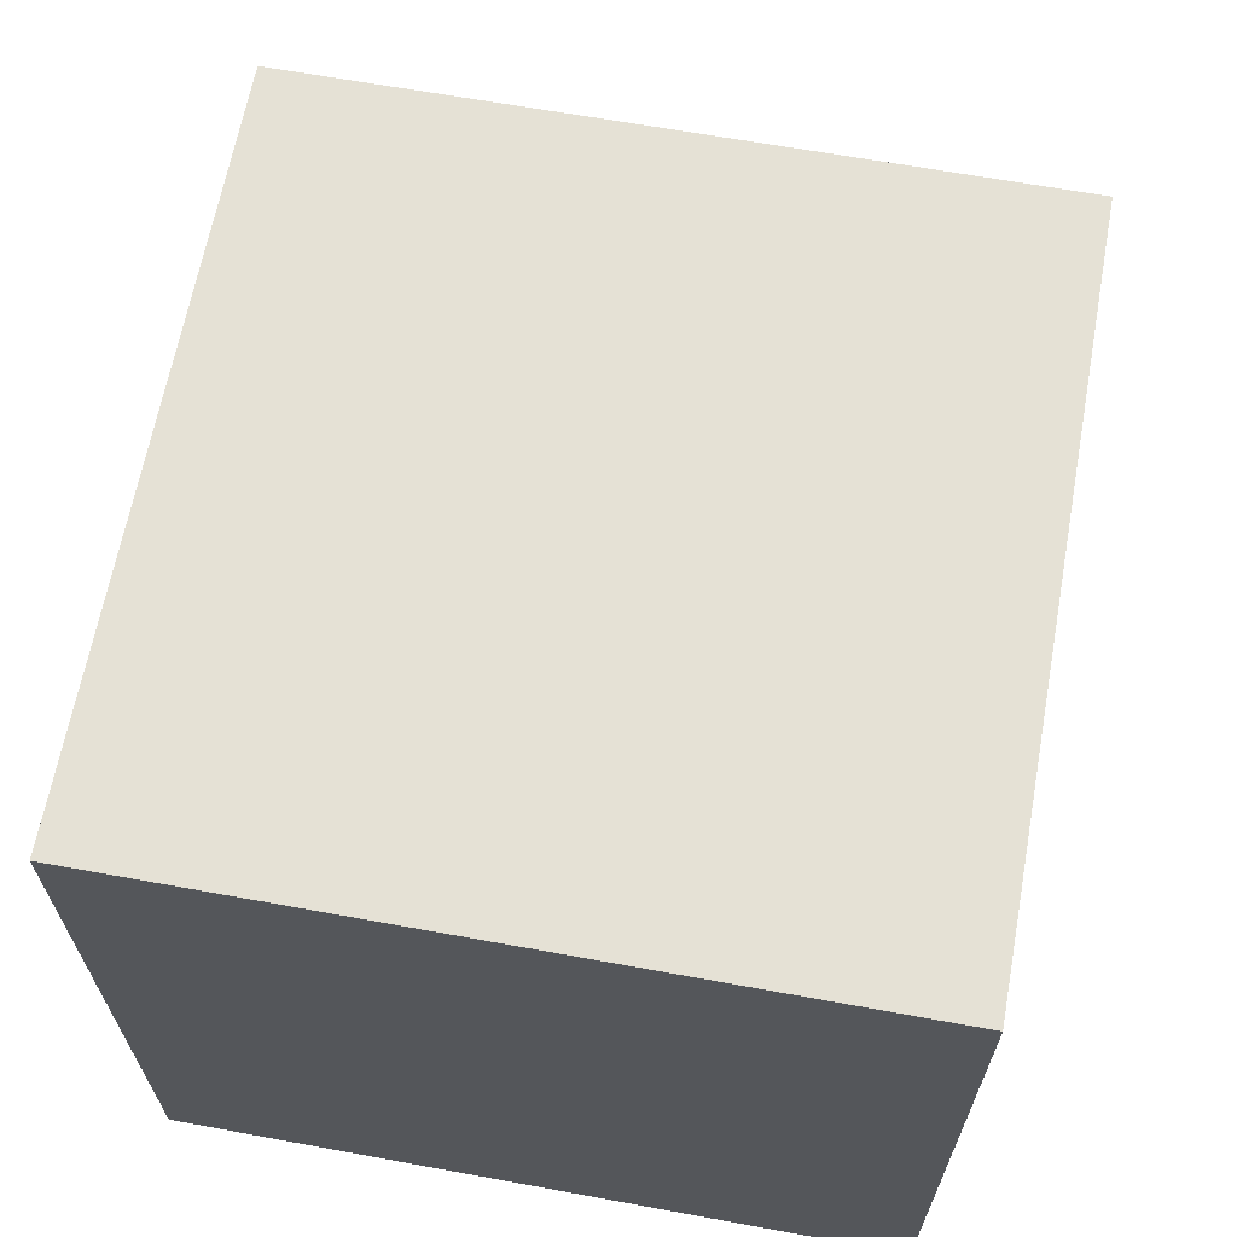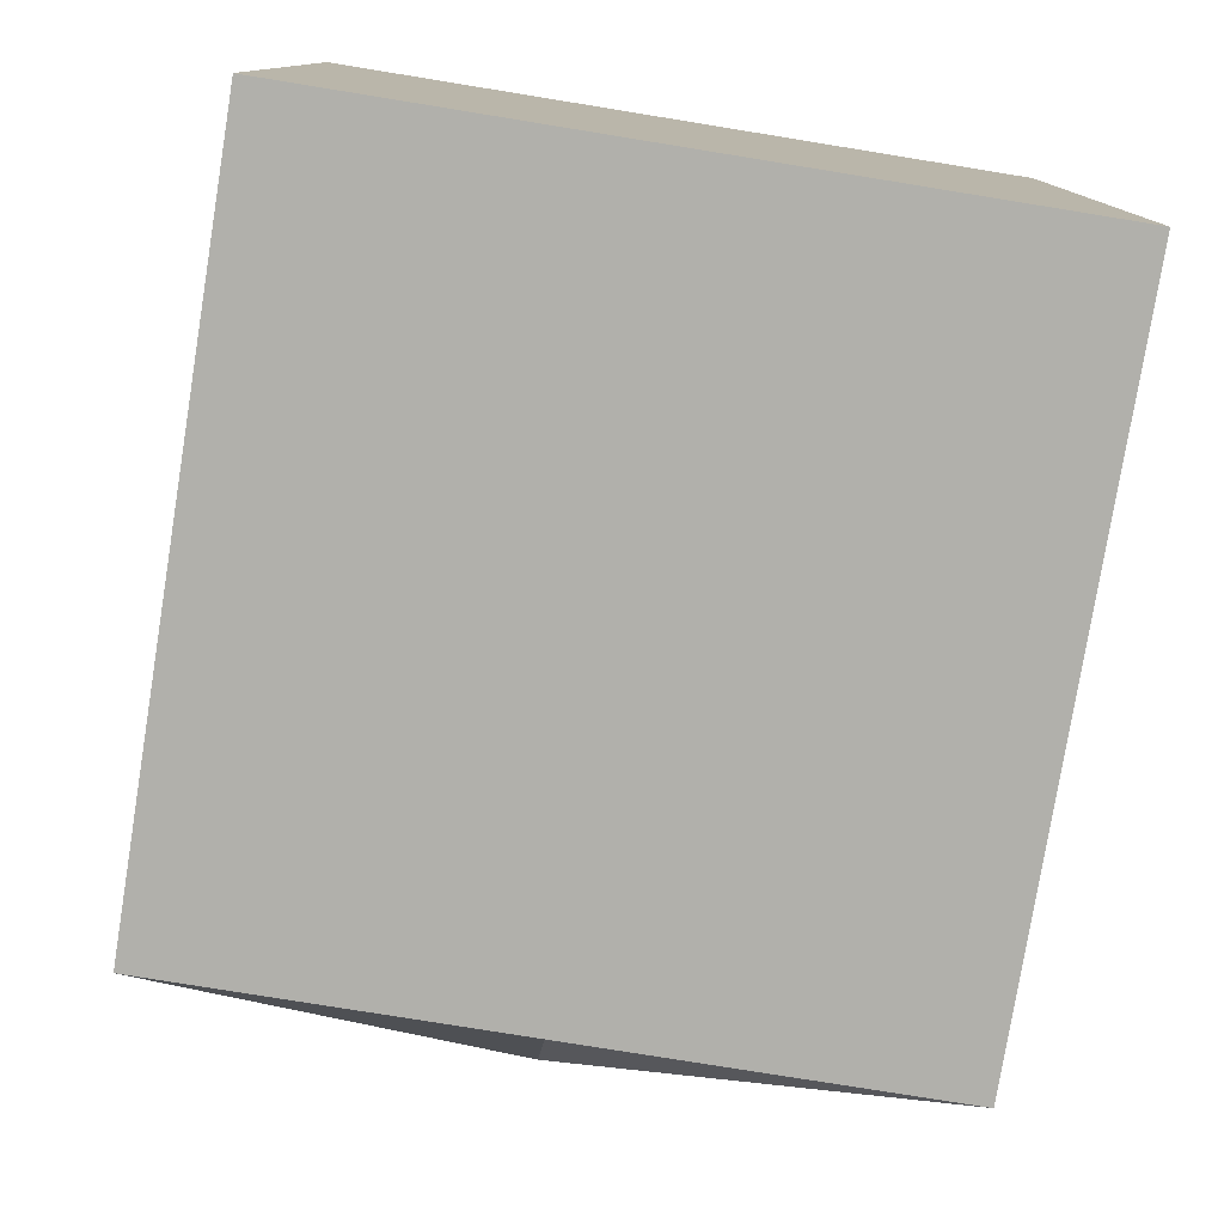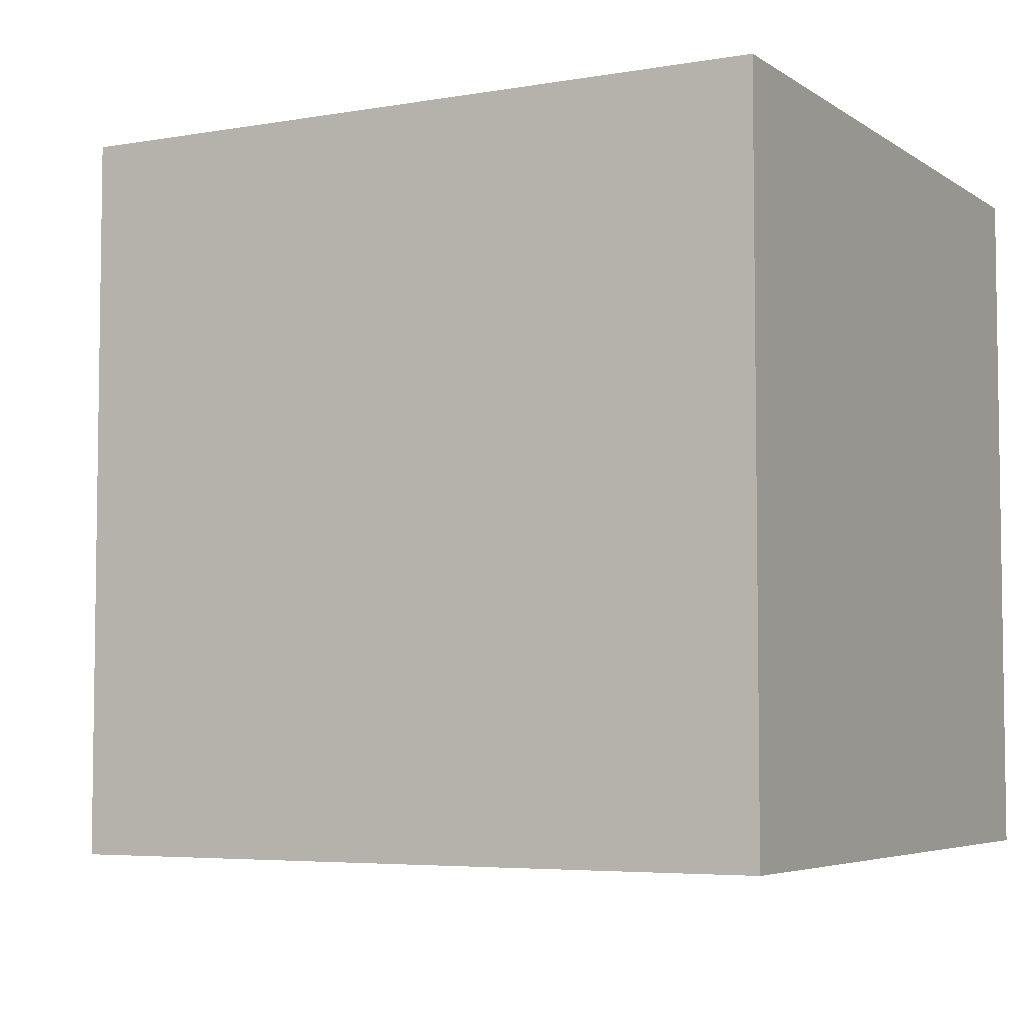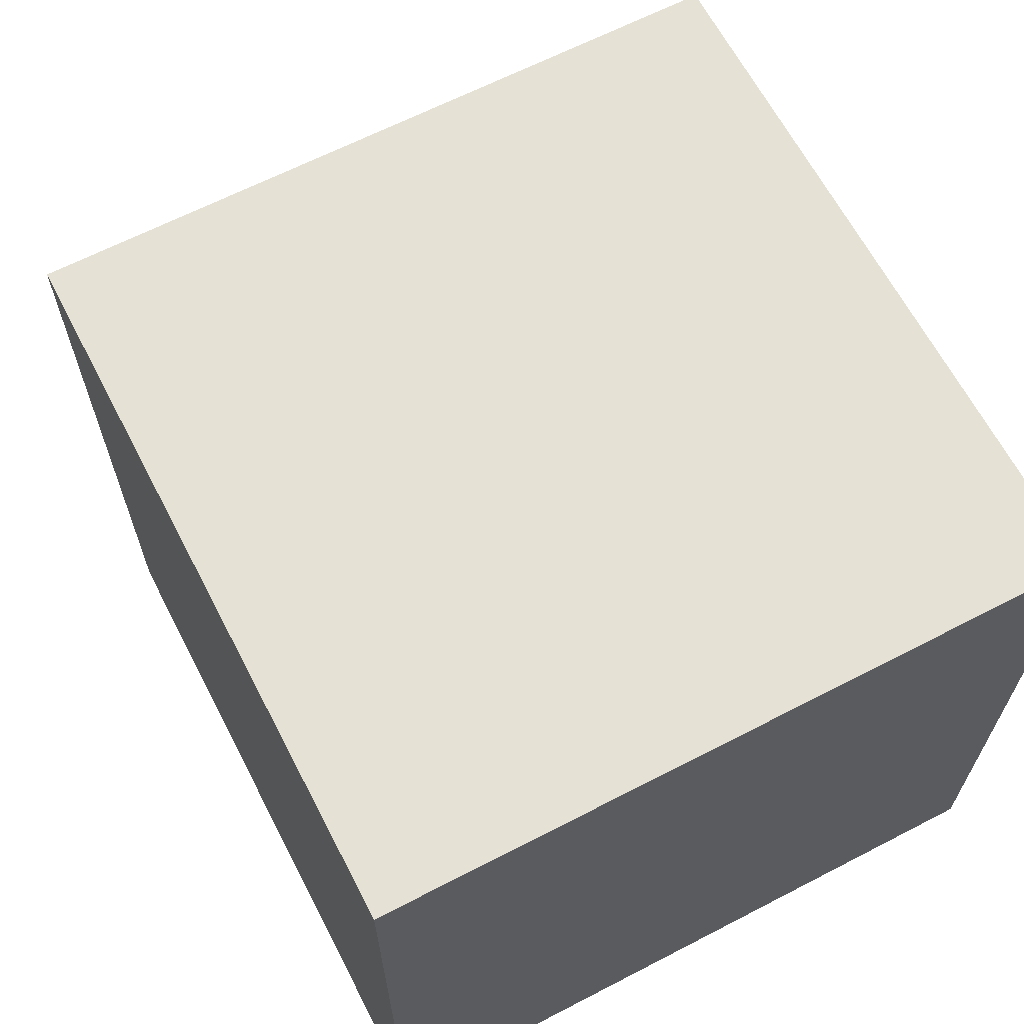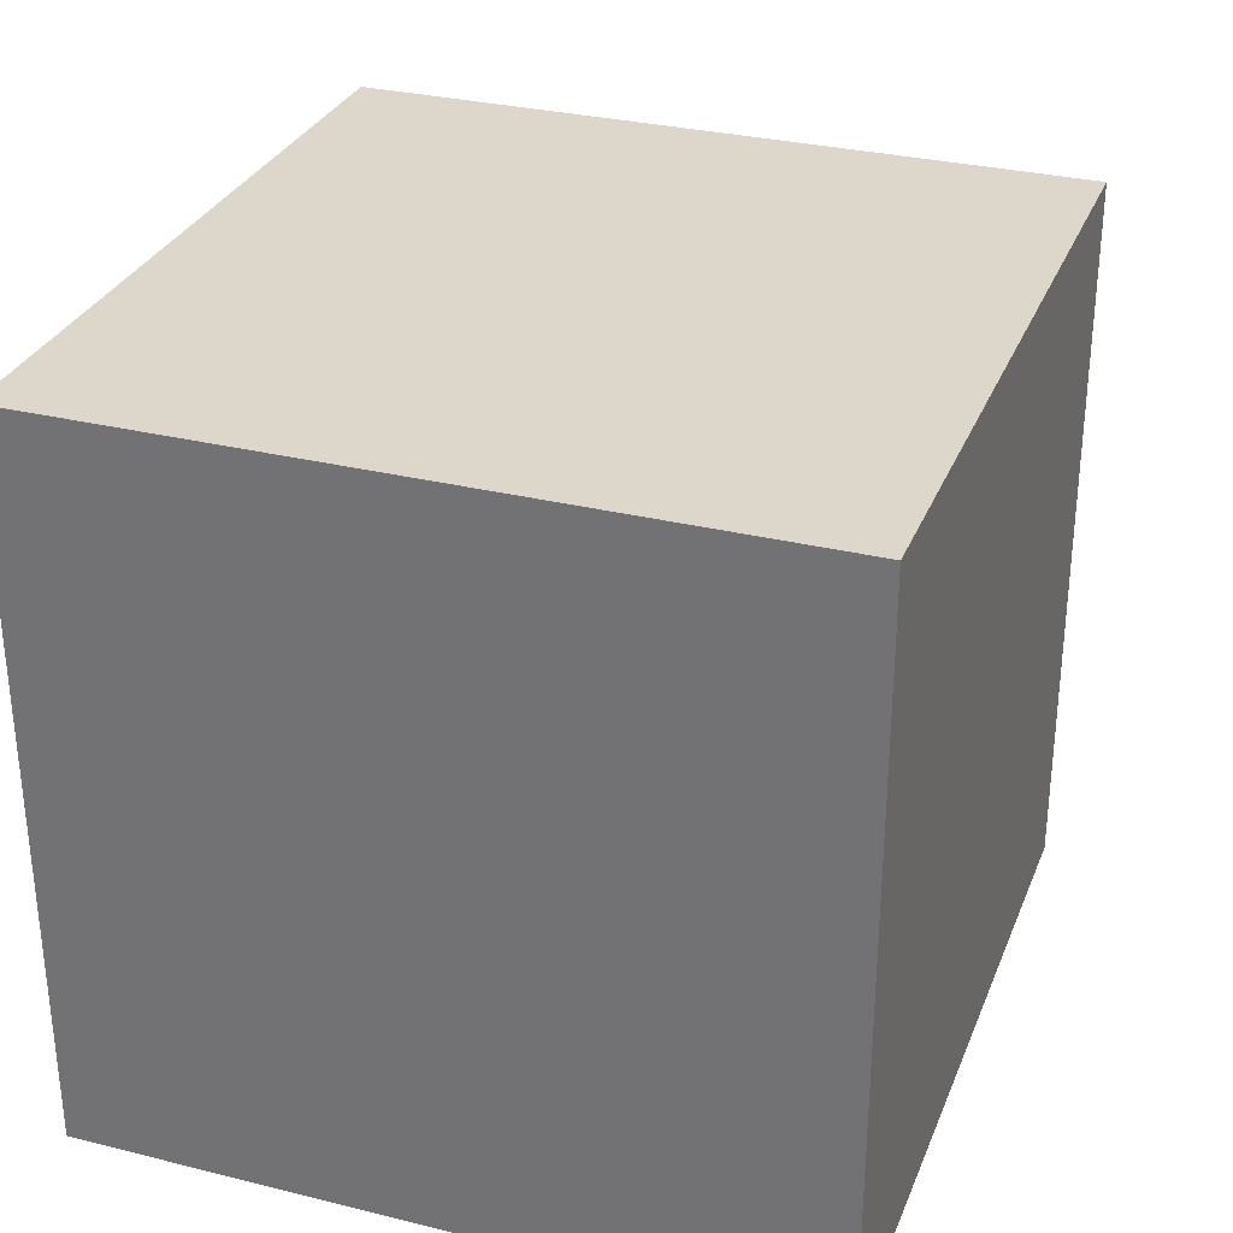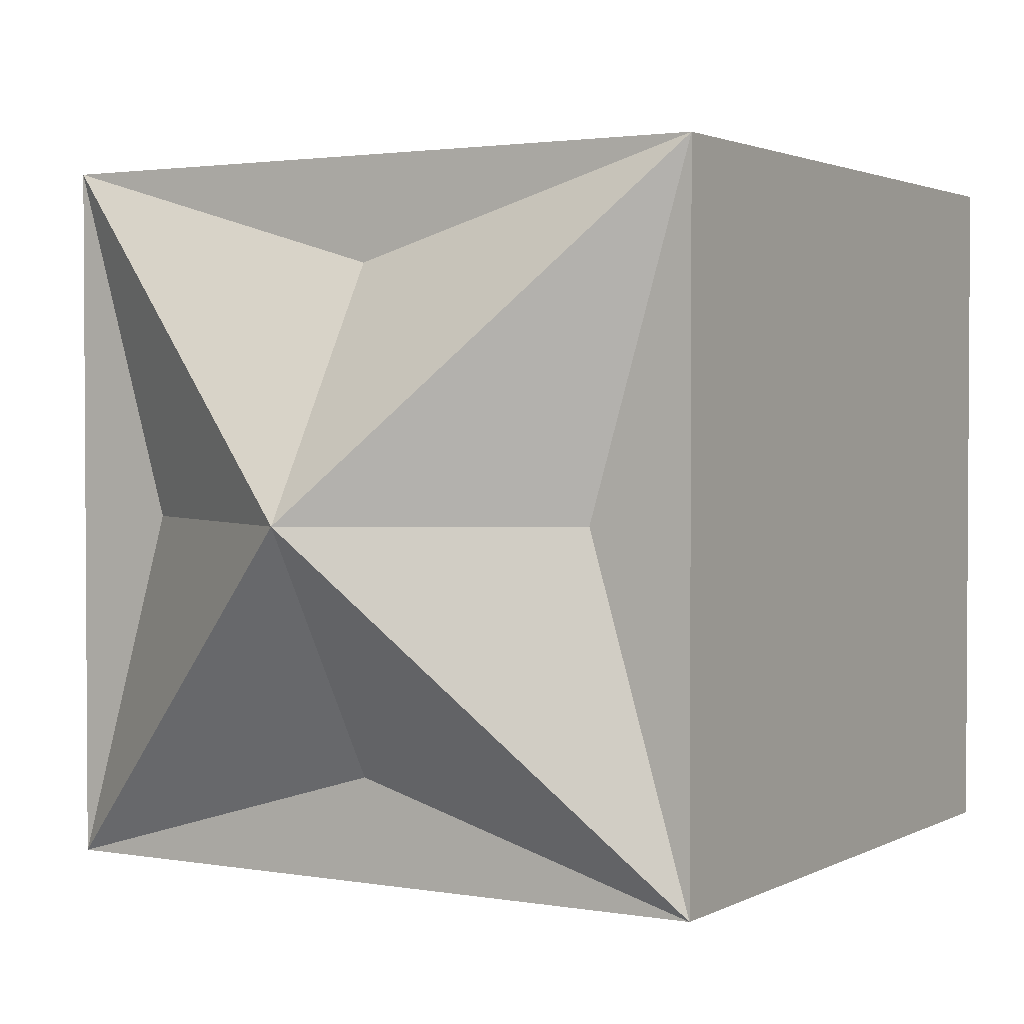
<metadata>
{"format":"obj","ext":"obj","renderer":"f3d","projection":"perspective","resolution":1024,"background":"white","views":[{"elev":65.0,"azim":-79.6,"up":"+Y"},{"elev":-78.4,"azim":-99.2,"up":"+Z"},{"elev":-5.1,"azim":-151.6,"up":"+Y"},{"elev":64.9,"azim":-117.5,"up":"+Y"},{"elev":30.7,"azim":-70.5,"up":"+Y"},{"elev":2.1,"azim":121.0,"up":"+Z"}]}
</metadata>
<code>
o Cube.001
v 1 1 -1
v -1 1 -1
v -1 1 1
v 1 1 1
v 1 -1 1
v -1 -1 1
v -1 -1 -1
v 1 -1 -1
v 1 0 -0.7071
v 1 0.7071 0
v 1 -0 0.7071
v 1 -0.7071 -0
v 1.425 0 0
g Cube.001_Cube.001_Material.001
f 1 2 3 4
f 5 4 3 6
f 8 1 9
f 1 4 10
f 4 5 11
f 5 8 12
f 1 13 9
f 13 8 9
f 4 13 10
f 13 1 10
f 5 13 11
f 13 4 11
f 8 13 12
f 13 5 12
f 6 3 2 7
f 7 8 5 6
f 7 2 1 8

</code>
